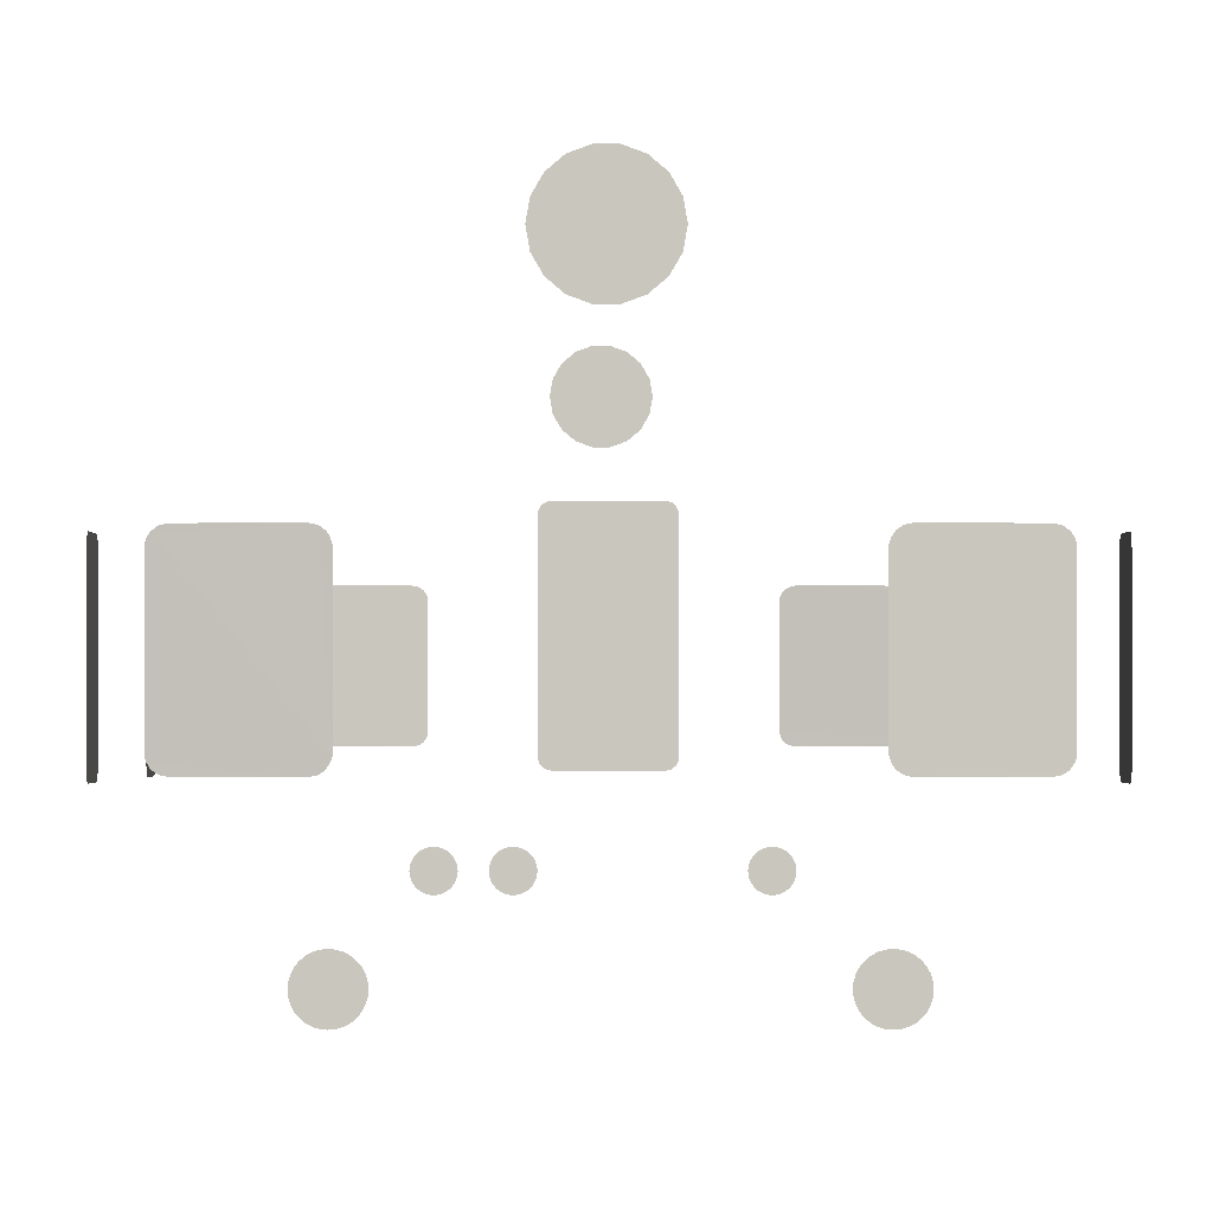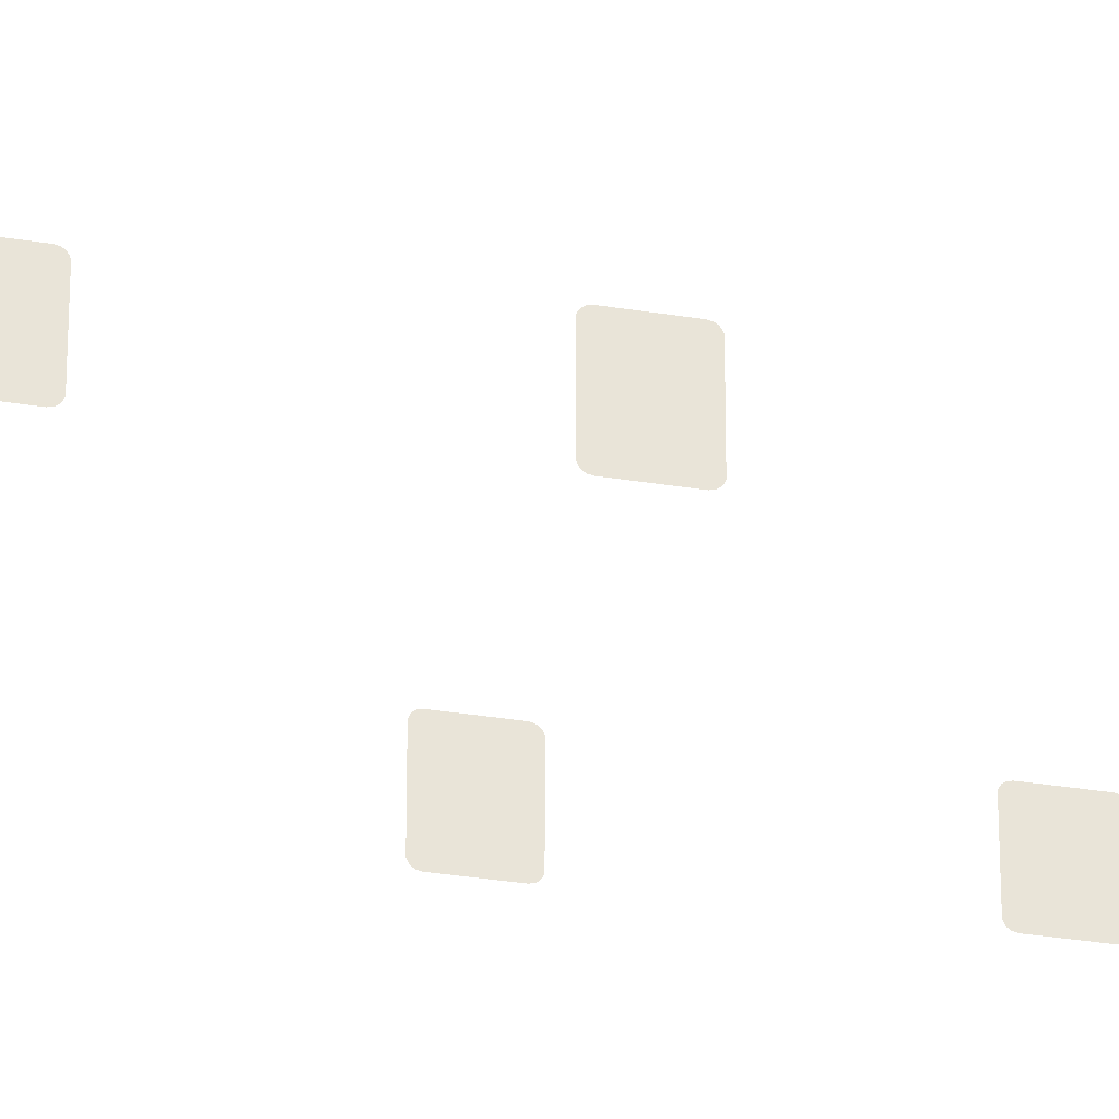
<metadata>
{"format":"obj","ext":"obj","renderer":"f3d","projection":"perspective","resolution":1024,"background":"white","views":[{"elev":-0.6,"azim":-0.1,"up":"+Z"},{"elev":-32.1,"azim":-103.0,"up":"+Z"}]}
</metadata>
<code>
o vl22m.002
v 9.174 347.1 179.5
v 34.2 384.7 113.5
v 34.72 384.7 114.5
v 35.41 384.7 115.3
v 36.26 384.7 116
v 37.22 384.7 116.5
v 38.27 384.7 116.8
v 39.36 384.7 116.9
v 40.45 384.7 116.8
v 41.5 384.7 116.5
v 42.47 384.7 116
v 43.32 384.7 115.3
v 44.01 384.7 114.5
v 44.53 384.7 113.5
v 44.85 384.7 112.4
v 44.95 384.7 111.4
v 44.85 384.7 110.3
v 44.53 384.7 109.2
v 44.01 384.7 108.2
v 43.32 384.7 107.4
v 42.47 384.7 106.7
v 41.5 384.7 106.2
v 40.45 384.7 105.9
v 39.36 384.7 105.8
v 38.27 384.7 105.9
v 37.22 384.7 106.2
v 36.26 384.7 106.7
v 35.41 384.7 107.4
v 34.72 384.7 108.2
v 34.2 384.7 109.2
v 33.88 384.7 110.3
v 33.77 384.7 111.4
v 33.88 384.7 112.4
v -39.56 384.7 105.9
v -40.61 384.7 106.2
v -41.57 384.7 106.7
v -42.42 384.7 107.4
v -43.12 384.7 108.2
v -43.63 384.7 109.2
v -43.95 384.7 110.3
v -44.06 384.7 111.4
v -43.95 384.7 112.4
v -43.63 384.7 113.5
v -43.12 384.7 114.5
v -42.42 384.7 115.3
v -41.57 384.7 116
v -40.61 384.7 116.5
v -39.56 384.7 116.8
v -38.47 384.7 116.9
v -37.38 384.7 116.8
v -36.33 384.7 116.5
v -35.36 384.7 116
v -34.52 384.7 115.3
v -33.82 384.7 114.5
v -33.3 384.7 113.5
v -32.99 384.7 112.4
v -32.88 384.7 111.4
v -32.99 384.7 110.3
v -33.3 384.7 109.2
v -33.82 384.7 108.2
v -34.52 384.7 107.4
v -35.36 384.7 106.7
v -36.33 384.7 106.2
v -37.38 384.7 105.9
v -38.47 384.7 105.8
v -36.27 -385.3 116.5
v -37.32 -385.3 116.8
v -43.57 -385.3 113.5
v -32.82 -385.3 111.4
v -32.93 -385.3 112.4
v -21.27 384.7 105.9
v -22.32 384.7 106.2
v -23.29 384.7 106.7
v -24.14 384.7 107.4
v -24.83 384.7 108.2
v -25.35 384.7 109.2
v -25.67 384.7 110.3
v -25.77 384.7 111.4
v -25.67 384.7 112.4
v -25.35 384.7 113.5
v -24.83 384.7 114.5
v -24.14 384.7 115.3
v -23.29 384.7 116
v -22.32 384.7 116.5
v -21.28 384.7 116.8
v -20.18 384.7 116.9
v -19.09 384.7 116.8
v -18.05 384.7 116.5
v -17.08 384.7 116
v -16.23 384.7 115.3
v -15.54 384.7 114.5
v -15.02 384.7 113.5
v -14.7 384.7 112.4
v -14.6 384.7 111.4
v -14.7 384.7 110.3
v -15.02 384.7 109.2
v -15.54 384.7 108.2
v -16.23 384.7 107.4
v -17.08 384.7 106.7
v -18.05 384.7 106.2
v -19.1 384.7 105.9
v -20.18 384.7 105.8
v -11.59 345.1 219
v -10.89 345.1 223
v -8.875 345.1 226.5
v -2.001 345.1 230.4
v 10.92 345.1 223
v 5.816 345.1 229.1
v 8.903 345.1 226.5
v 2.029 345.1 230.4
v -5.788 345.1 229.1
v 11.62 345.1 219
v 10.92 345.1 215
v 5.816 345.1 209
v -8.875 345.1 211.5
v -10.89 345.1 215
v 8.903 345.1 211.5
v 2.029 345.1 207.6
v -2.001 345.1 207.6
v -5.788 345.1 209
v 10.91 -345.8 215
v 11.61 -345.8 219
v -5.792 -345.8 209
v -5.792 -345.8 229.1
v -8.941 347.1 178.3
v -8.623 347.1 178.9
v -9.138 347.1 177.7
v 10.81 347.1 178.3
v 11.01 347.1 177.7
v 10.49 347.1 178.9
v 11.01 347.1 142.9
v 9.917 347.1 179.3
v -7.304 347.1 141.1
v 10.81 347.1 142.3
v 9.174 347.1 141.1
v -39.94 346.8 141.2
v -41.04 346.6 140.5
v -42.45 346.4 140.2
v -63.92 343.1 140.5
v -62.51 343.3 140.2
v -65.99 342.7 143.2
v -65.99 342.7 173.4
v -65.62 342.8 174.4
v -65.01 342.9 175.3
v -62.51 343.3 176.4
v -41.04 346.6 176.1
v -39.94 346.8 175.3
v -39.34 346.9 174.4
v -65.01 342.9 141.2
v -38.97 346.9 173.4
v -39.34 346.9 142.1
v -39.95 -347.5 175.3
v -42.45 -347.1 176.4
v -62.51 -344 176.4
v -63.92 -343.8 176.1
v -41.04 -347.3 176.1
v -65.62 -343.5 174.4
v -66 -343.4 173.4
v -65.02 -343.6 141.2
v -63.92 -343.8 140.5
v -62.51 -344 140.2
v -39.35 -347.6 142.1
v -42.45 -347.1 140.2
v -65.02 -343.6 175.3
v -65.62 -343.5 142.1
v -38.97 -347.6 143.2
v 9.823 -347.8 141.8
v 9.247 -347.8 141.3
v 9.247 -347.8 179.3
v 8.504 -347.8 179.5
v -7.974 -347.8 179.5
v 10.34 -347.8 177.7
v 10.14 -347.8 178.3
v -9.808 -347.8 177.7
v -8.717 -347.8 179.3
v -9.808 -347.8 142.9
v 8.504 -347.8 141.1
v -9.61 -347.8 142.3
v -9.293 -347.8 141.8
v -8.717 -347.8 141.3
v -7.974 -347.8 141.1
v 40.54 -347.6 142.1
v 65.12 -343.8 140.5
v 67.19 -343.4 143.2
v 67.19 -343.4 173.4
v 66.21 -343.6 175.3
v 65.12 -343.8 176.1
v 63.71 -344 176.4
v 43.65 -347.1 176.4
v 42.24 -347.3 176.1
v 40.54 -347.6 174.4
v 41.14 -347.5 175.3
v 66.21 -343.6 141.2
v 40.17 -347.6 143.2
v -75.25 320.5 142
v -75.25 316.9 138.9
v -75.25 291.7 140.9
v -75.25 294.8 138.9
v -75.25 115.3 138.9
v -76.45 -14.97 173.9
v -76.45 -14.59 175
v -76.45 13.3 175.9
v -76.45 10.75 138.1
v -76.45 -112.4 140
v -76.45 -113 139.1
v -76.45 -115.6 138.1
v -76.45 -139.5 138.4
v -76.45 -114.1 138.4
v -76.45 -138 138.1
v -76.45 -140.6 139.1
v -76.45 -141.2 140
v -76.45 -141.6 141.1
v -76.45 -141.6 173.9
v -76.45 -141.2 175
v -76.45 -140.6 175.9
v -76.45 -139.5 176.7
v -76.45 -138 177
v -76.45 -114.1 176.7
v -76.45 -113 175.9
v -76.45 -112.4 175
v -76.45 -115.6 177
v -76.45 -112 173.9
v -76.45 -112 141.1
v -75.58 -293 174.7
v -75.58 -292 142
v -75.58 -317.6 138.9
v -75.58 -320.2 140
v 76.46 -293 140
v 76.46 -292 142
v 76.46 -293 174.7
v 76.46 -295.5 175.8
v 76.46 -317.6 175.8
v 76.46 -319 175.5
v 76.46 -320.8 173.8
v 76.46 -321.1 172.7
v 76.46 -320.2 140
v 76.46 -319 139.3
v 76.46 -317.6 138.9
v 76.46 -321.1 142
v 76.46 -292.4 140.9
v 76.46 -295.5 138.9
v 76.46 -139.5 139.3
v 76.46 -113.4 140
v 76.46 -112.8 140.9
v 76.46 -112.4 172.7
v 76.46 -113.4 174.7
v 76.46 -141.6 172.7
v 76.46 -114.5 175.5
v 76.46 -138.1 175.8
v 76.46 -141.2 173.8
v 76.46 -112.8 173.8
v 77.65 12.18 138.4
v 77.65 13.3 139.1
v 77.65 14.29 173.9
v 77.65 12.18 176.7
v 77.65 10.75 177
v 77.65 -14.59 175
v 77.65 -12.86 176.7
v 77.65 -14.97 141.1
v 77.65 -12.86 138.4
v 77.65 -11.43 138.1
v 77.65 -13.98 139.1
v 77.65 13.3 175.9
v 77.65 13.91 140
v 77.65 10.75 138.1
v 77.65 112.3 139.1
v 77.65 114.9 138.1
v 77.65 138.8 138.4
v 77.65 113.5 138.4
v 77.65 139.9 139.1
v 77.65 140.5 140
v 77.65 140.9 141.1
v 77.65 140.9 173.9
v 77.65 140.5 175
v 77.65 139.9 175.9
v 77.65 138.8 176.7
v 77.65 137.4 177
v 77.65 113.5 176.7
v 77.65 111.7 175
v 77.65 114.9 177
v 77.65 112.3 175.9
v 77.65 111.3 173.9
v 77.65 111.3 141.1
v 77.65 111.7 140
v 76.78 319.5 174.7
v 76.78 293.4 175.5
v 76.78 318.4 175.5
v 76.78 294.8 175.8
v 76.78 291.3 142
v 76.78 291.3 172.7
v 76.78 291.7 140.9
v 76.78 292.3 140
v 76.78 294.8 138.9
v 76.78 293.4 139.3
v 76.78 316.9 138.9
v 76.78 318.4 139.3
v 76.78 319.5 140
v 76.78 320.5 142
v 76.78 292.3 174.7
v 76.78 320.1 173.8
v 42.53 -385.3 106.7
v 44.07 -385.3 108.2
v 44.59 -385.3 109.2
v 44.07 -385.3 114.5
v 43.37 -385.3 115.3
v 37.28 -385.3 116.5
v 36.32 -385.3 116
v 33.94 -385.3 112.4
v 37.28 -385.3 106.2
v 42.24 346.6 176.1
v 65.12 343.1 176.1
v 63.71 343.3 176.4
v 66.82 342.8 174.4
v 67.2 342.7 143.2
v 66.22 342.9 175.3
v 67.2 342.7 173.4
v 63.71 343.3 140.2
v 65.12 343.1 140.5
v 42.24 346.6 140.5
v 40.55 346.9 142.1
v 43.65 346.4 140.2
v 41.15 346.8 141.2
v 66.82 342.8 142.1
v 40.17 346.9 143.2
v 40.55 346.9 174.4
v 40.17 346.9 173.4
v -8.941 347.1 142.3
v -9.138 347.1 142.9
v -8.623 347.1 141.8
v -8.047 347.1 141.3
v -8.047 347.1 179.3
v 39.42 -385.3 116.9
v 33.83 -385.3 111.4
v 33.94 -385.3 110.3
v 34.26 -385.3 109.2
v 36.32 -385.3 106.7
v 40.51 -385.3 105.9
v 41.56 -385.3 106.2
v 43.37 -385.3 107.4
v 44.9 -385.3 110.3
v 45.01 -385.3 111.4
v 44.9 -385.3 112.4
v 44.59 -385.3 113.5
v 42.53 -385.3 116
v -38.41 -385.3 116.9
v -39.5 -385.3 116.8
v -40.55 -385.3 116.5
v -41.51 -385.3 116
v -43.06 -385.3 114.5
v -43.89 -385.3 110.3
v -43.57 -385.3 109.2
v -42.36 -385.3 107.4
v -39.5 -385.3 105.9
v -38.41 -385.3 105.8
v -36.27 -385.3 106.2
v -35.3 -385.3 106.7
v -32.93 -385.3 110.3
v -33.76 -385.3 114.5
v -34.46 -385.3 115.3
v -35.3 -385.3 116
v 76.46 -112.4 142
v 76.46 -140.6 140
v 76.46 -138.1 138.9
v 76.46 -116 138.9
v 76.46 -114.5 139.3
v 76.46 -140.6 174.7
v 76.46 -141.6 142
v 76.46 -141.2 140.9
v 76.46 -116 175.8
v 76.46 -139.5 175.5
v -39.35 -347.6 174.4
v -66 -343.4 143.2
v -41.04 -347.3 140.5
v -39.95 -347.5 141.2
v 77.65 -14.59 140
v 77.65 -14.97 173.9
v 77.65 -13.98 175.9
v 77.65 -11.43 177
v 77.65 13.91 175
v 77.65 14.29 141.1
v -38.97 -347.6 173.4
v 10.14 -347.8 142.3
v 10.34 -347.8 142.9
v -9.61 -347.8 178.3
v 9.823 -347.8 178.9
v -9.293 -347.8 178.9
v 66.82 -343.5 142.1
v 66.82 -343.5 174.4
v 63.71 -344 140.2
v 43.65 -347.1 140.2
v 42.24 -347.3 140.5
v 41.14 -347.5 141.2
v 40.17 -347.6 173.4
v -75.58 -320.8 140.9
v -75.58 -319 139.3
v -75.58 -295.5 138.9
v -75.58 -294.1 139.3
v -75.58 -293 140
v -75.58 -292.4 140.9
v -75.58 -292 172.7
v -75.58 -292.4 173.8
v -75.58 -294.1 175.5
v -75.58 -295.5 175.8
v -75.58 -317.6 175.8
v -75.58 -319 175.5
v -75.58 -320.2 174.7
v -75.58 -320.8 173.8
v -75.58 -321.1 172.7
v -75.58 -321.1 142
v 76.46 -320.8 140.9
v 76.46 -320.2 174.7
v 76.46 -294.1 175.5
v 76.46 -292.4 173.8
v 76.46 -292 172.7
v 76.46 -294.1 139.3
v 76.78 291.7 173.8
v 76.78 316.9 175.8
v 76.78 320.5 172.7
v 76.78 320.1 140.9
v -76.45 14.29 141.1
v -76.45 14.29 173.9
v -76.45 13.91 175
v -76.45 12.18 176.7
v -76.45 10.75 177
v -76.45 -11.43 177
v -76.45 -12.86 176.7
v -76.45 -13.98 175.9
v -76.45 -14.97 141.1
v -76.45 -14.59 140
v -76.45 -13.98 139.1
v -76.45 -12.86 138.4
v -76.45 -11.43 138.1
v -76.45 12.18 138.4
v -76.45 13.3 139.1
v -76.45 13.91 140
v 77.65 137.4 138.1
v 9.917 347.1 141.3
v 10.49 347.1 141.8
v -7.303 347.1 179.5
v -65.62 342.8 142.1
v -38.97 346.9 143.2
v -63.92 343.1 176.1
v -42.45 346.4 176.4
v 66.22 342.9 141.2
v 43.65 346.4 176.4
v 41.15 346.8 175.3
v -75.26 320.1 140.9
v -75.26 320.5 172.7
v -75.26 320.1 173.8
v -75.26 319.5 174.7
v -75.26 318.4 175.5
v -75.26 316.9 175.8
v -75.26 294.8 175.8
v -75.26 293.4 175.5
v -75.26 292.3 174.7
v -75.26 291.7 173.8
v -75.26 291.3 172.7
v -75.26 291.3 142
v -75.26 292.3 140
v -75.26 293.4 139.3
v -75.26 318.4 139.3
v -75.26 319.5 140
v -75.26 140.5 140.9
v -75.26 140.9 142
v -75.26 140.9 172.7
v -75.26 140.5 173.8
v -75.26 139.9 174.7
v -75.26 138.8 175.5
v -75.26 137.4 175.8
v -75.26 115.3 175.8
v -75.26 113.9 175.5
v -75.26 112.7 174.7
v -75.26 112.1 173.8
v -75.26 111.8 172.7
v -75.26 111.8 142
v -75.26 112.1 140.9
v -75.26 112.7 140
v -75.26 113.9 139.3
v -75.26 137.4 138.9
v -75.26 138.8 139.3
v -75.26 139.9 140
v 8.899 -345.8 226.5
v 2.025 -345.8 230.4
v -10.89 -345.8 215
v -10.89 -345.8 223
v 5.812 -345.8 209
v -2.005 -345.8 207.6
v 41.56 -385.3 116.5
v 40.51 -385.3 116.8
v 38.33 -385.3 116.8
v 35.47 -385.3 107.4
v 38.33 -385.3 105.9
v 39.42 -385.3 105.8
v 34.77 -385.3 114.5
v 35.47 -385.3 115.3
v 34.26 -385.3 113.5
v 34.77 -385.3 108.2
v -42.36 -385.3 115.3
v -43.06 -385.3 108.2
v -44 -385.3 111.4
v -43.89 -385.3 112.4
v -37.32 -385.3 105.9
v -40.55 -385.3 106.2
v -41.51 -385.3 106.7
v -33.25 -385.3 113.5
v -33.25 -385.3 109.2
v -33.76 -385.3 108.2
v -34.46 -385.3 107.4
v 10.91 -345.8 223
v 5.812 -345.8 229.1
v -2.005 -345.8 230.4
v -8.879 -345.8 226.5
v -11.59 -345.8 219
v -8.879 -345.8 211.5
v 2.025 -345.8 207.6
v 8.899 -345.8 211.5
f 126 331 1
f 2 3 4
f 2 4 5
f 2 5 6
f 2 6 7
f 2 7 8
f 2 8 9
f 2 9 10
f 2 10 11
f 2 11 12
f 2 12 13
f 2 13 14
f 2 14 15
f 2 15 16
f 2 16 17
f 2 17 18
f 2 18 19
f 2 19 20
f 2 20 21
f 2 21 22
f 2 22 23
f 2 23 24
f 2 24 25
f 2 25 26
f 2 26 27
f 2 27 28
f 2 28 29
f 2 29 30
f 2 30 31
f 2 31 32
f 2 32 33
f 34 35 36
f 34 36 37
f 34 37 38
f 34 38 39
f 34 39 40
f 34 40 41
f 34 41 42
f 34 42 43
f 34 43 44
f 34 44 45
f 34 45 46
f 34 46 47
f 34 47 48
f 34 48 49
f 34 49 50
f 34 50 51
f 34 51 52
f 34 52 53
f 34 53 54
f 34 54 55
f 34 55 56
f 34 56 57
f 34 57 58
f 34 58 59
f 34 59 60
f 34 60 61
f 34 61 62
f 34 62 63
f 34 63 64
f 34 64 65
f 505 358 359
f 505 359 360
f 505 360 66
f 505 66 67
f 505 67 345
f 505 345 346
f 505 346 347
f 505 347 348
f 505 348 498
f 505 498 349
f 505 349 68
f 505 68 501
f 505 501 500
f 505 500 350
f 505 350 351
f 505 351 499
f 505 499 352
f 505 352 504
f 505 504 503
f 505 503 353
f 505 353 354
f 505 354 502
f 505 502 355
f 505 355 356
f 505 356 508
f 505 508 507
f 505 507 506
f 505 506 357
f 505 357 69
f 505 69 70
f 71 72 73
f 71 73 74
f 71 74 75
f 71 75 76
f 71 76 77
f 71 77 78
f 71 78 79
f 71 79 80
f 71 80 81
f 71 81 82
f 71 82 83
f 71 83 84
f 71 84 85
f 71 85 86
f 71 86 87
f 71 87 88
f 71 88 89
f 71 89 90
f 71 90 91
f 71 91 92
f 71 92 93
f 71 93 94
f 71 94 95
f 71 95 96
f 71 96 97
f 71 97 98
f 71 98 99
f 71 99 100
f 71 100 101
f 71 101 102
f 103 104 105
f 103 105 106
f 103 106 107
f 106 108 107
f 108 109 107
f 106 110 108
f 105 111 106
f 107 112 113
f 107 113 114
f 103 107 114
f 115 103 114
f 115 116 103
f 113 117 114
f 114 118 119
f 115 114 119
f 120 115 119
f 516 121 122
f 516 122 123
f 516 123 515
f 123 487 515
f 486 516 515
f 482 510 483
f 122 482 483
f 122 483 485
f 122 485 123
f 485 484 123
f 484 514 123
f 485 513 484
f 124 512 485
f 483 124 485
f 483 511 124
f 125 126 1
f 127 125 1
f 128 129 131
f 130 128 131
f 132 130 131
f 1 132 131
f 127 1 131
f 133 127 131
f 133 131 134
f 133 134 438
f 133 438 437
f 133 437 135
f 151 136 137
f 137 138 140
f 140 139 149
f 137 140 149
f 149 440 141
f 141 142 143
f 149 141 143
f 143 144 442
f 442 145 443
f 143 442 443
f 443 146 147
f 147 148 150
f 443 147 150
f 143 443 150
f 149 143 150
f 137 149 150
f 151 137 150
f 441 151 150
f 371 152 156
f 156 153 154
f 154 155 164
f 156 154 164
f 164 157 158
f 158 372 165
f 164 158 165
f 165 159 160
f 160 161 163
f 165 160 163
f 163 373 374
f 374 162 166
f 163 374 166
f 165 163 166
f 164 165 166
f 156 164 166
f 371 156 166
f 381 371 166
f 382 383 172
f 167 382 172
f 168 167 172
f 177 168 172
f 169 170 171
f 385 169 171
f 173 385 171
f 172 173 171
f 384 174 176
f 386 384 176
f 175 386 176
f 171 175 176
f 172 171 176
f 177 172 176
f 177 176 178
f 177 178 179
f 177 179 180
f 177 180 181
f 182 392 391
f 391 390 389
f 389 183 193
f 391 389 193
f 193 387 184
f 184 185 388
f 193 184 388
f 388 186 187
f 187 188 189
f 388 187 189
f 189 190 192
f 192 191 393
f 189 192 393
f 388 189 393
f 193 388 393
f 391 193 393
f 182 391 393
f 194 182 393
f 460 459 197
f 197 458 457
f 457 456 455
f 197 457 455
f 455 454 453
f 453 452 451
f 455 453 451
f 451 450 449
f 449 448 195
f 451 449 195
f 195 447 462
f 462 461 196
f 195 462 196
f 451 195 196
f 455 451 196
f 197 455 196
f 460 197 196
f 198 460 196
f 463 481 480
f 480 479 199
f 199 478 477
f 480 199 477
f 477 476 475
f 475 474 473
f 477 475 473
f 473 472 471
f 471 470 469
f 473 471 469
f 469 468 467
f 467 466 465
f 469 467 465
f 473 469 465
f 477 473 465
f 480 477 465
f 463 480 465
f 464 463 465
f 431 430 429
f 429 428 200
f 200 201 427
f 429 200 427
f 427 426 425
f 425 424 423
f 427 425 423
f 423 202 422
f 422 421 420
f 423 422 420
f 420 435 434
f 434 433 203
f 420 434 203
f 423 420 203
f 427 423 203
f 429 427 203
f 431 429 203
f 432 431 203
f 204 205 208
f 208 206 209
f 209 207 210
f 208 209 210
f 210 211 212
f 212 213 214
f 210 212 214
f 214 215 216
f 216 217 221
f 214 216 221
f 221 218 219
f 219 220 222
f 221 219 222
f 214 221 222
f 210 214 222
f 208 210 222
f 204 208 222
f 223 204 222
f 407 406 405
f 405 404 403
f 403 402 224
f 405 403 224
f 224 401 400
f 400 225 399
f 224 400 399
f 399 398 397
f 397 396 226
f 399 397 226
f 226 395 227
f 227 394 409
f 226 227 409
f 399 226 409
f 224 399 409
f 405 224 409
f 407 405 409
f 408 407 409
f 415 228 240
f 240 229 414
f 414 413 230
f 240 414 230
f 230 412 231
f 231 232 233
f 230 231 233
f 233 411 234
f 234 235 239
f 233 234 239
f 239 410 236
f 236 237 238
f 239 236 238
f 233 239 238
f 230 233 238
f 240 230 238
f 415 240 238
f 241 415 238
f 368 362 242
f 242 363 364
f 364 365 243
f 242 364 243
f 243 244 361
f 361 245 251
f 243 361 251
f 251 246 248
f 251 248 249
f 251 249 247
f 248 369 249
f 249 370 366
f 366 250 247
f 249 366 247
f 243 251 247
f 242 243 247
f 368 242 247
f 367 368 247
f 252 253 264
f 264 380 254
f 254 379 263
f 264 254 263
f 263 255 256
f 256 378 258
f 263 256 258
f 258 377 257
f 257 376 259
f 258 257 259
f 259 375 262
f 262 260 261
f 259 262 261
f 258 259 261
f 263 258 261
f 264 263 261
f 252 264 261
f 265 252 261
f 284 266 269
f 269 267 436
f 436 268 270
f 269 436 270
f 270 271 272
f 272 273 274
f 270 272 274
f 274 275 276
f 276 277 280
f 274 276 280
f 280 278 281
f 281 279 282
f 280 281 282
f 274 280 282
f 270 274 282
f 269 270 282
f 284 269 282
f 283 284 282
f 300 285 287
f 287 417 288
f 288 286 299
f 287 288 299
f 299 416 290
f 290 289 291
f 299 290 291
f 291 292 294
f 294 293 295
f 291 294 295
f 295 296 297
f 297 419 298
f 295 297 298
f 291 295 298
f 299 291 298
f 287 299 298
f 300 287 298
f 418 300 298
f 337 338 301
f 337 301 339
f 337 339 302
f 337 302 303
f 337 303 340
f 337 340 341
f 337 341 342
f 337 342 343
f 337 343 304
f 337 304 305
f 337 305 344
f 337 344 488
f 337 488 489
f 337 489 332
f 337 332 490
f 337 490 306
f 337 306 307
f 337 307 495
f 337 495 494
f 337 494 496
f 337 496 308
f 337 308 333
f 337 333 334
f 337 334 335
f 337 335 497
f 337 497 491
f 337 491 336
f 337 336 309
f 337 309 492
f 337 492 493
f 122 509 482
f 325 446 310
f 310 445 312
f 312 311 315
f 310 312 315
f 315 313 316
f 316 314 323
f 315 316 323
f 323 444 318
f 318 317 321
f 323 318 321
f 321 319 322
f 322 320 324
f 321 322 324
f 323 321 324
f 315 323 324
f 310 315 324
f 325 310 324
f 326 325 324
f 327 328 127
f 329 327 127
f 330 329 127
f 133 330 127
f 331 439 1

</code>
